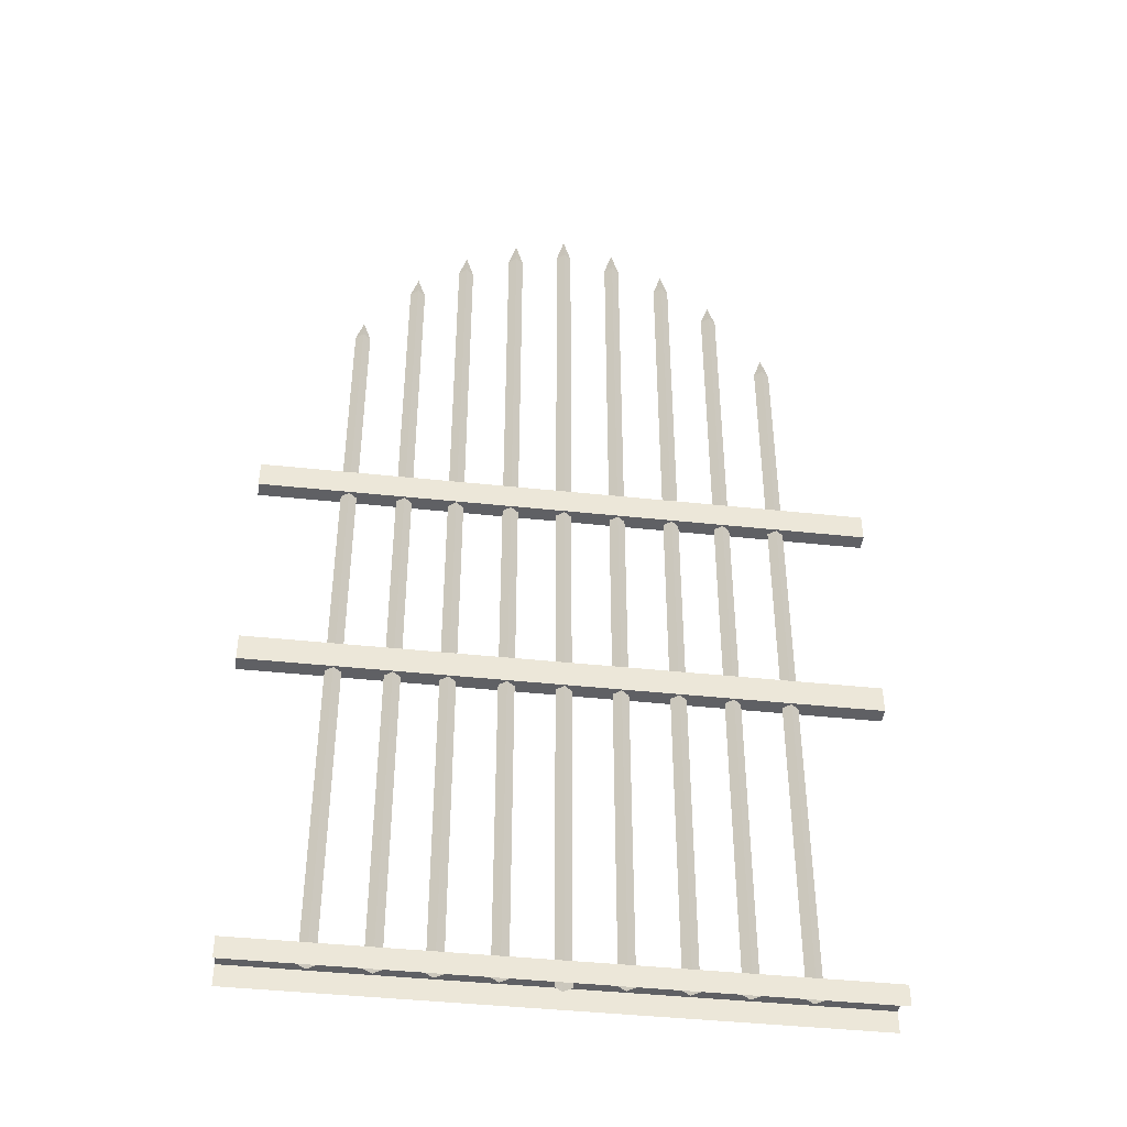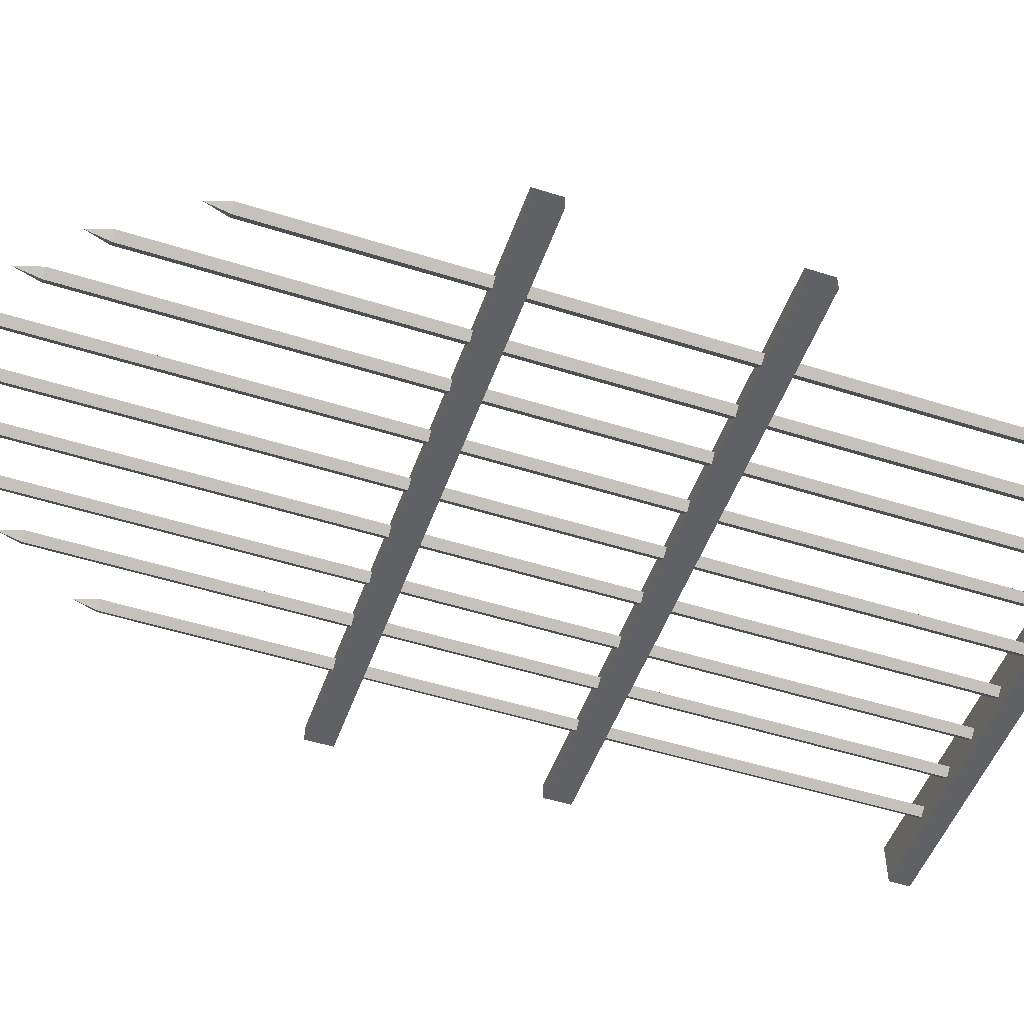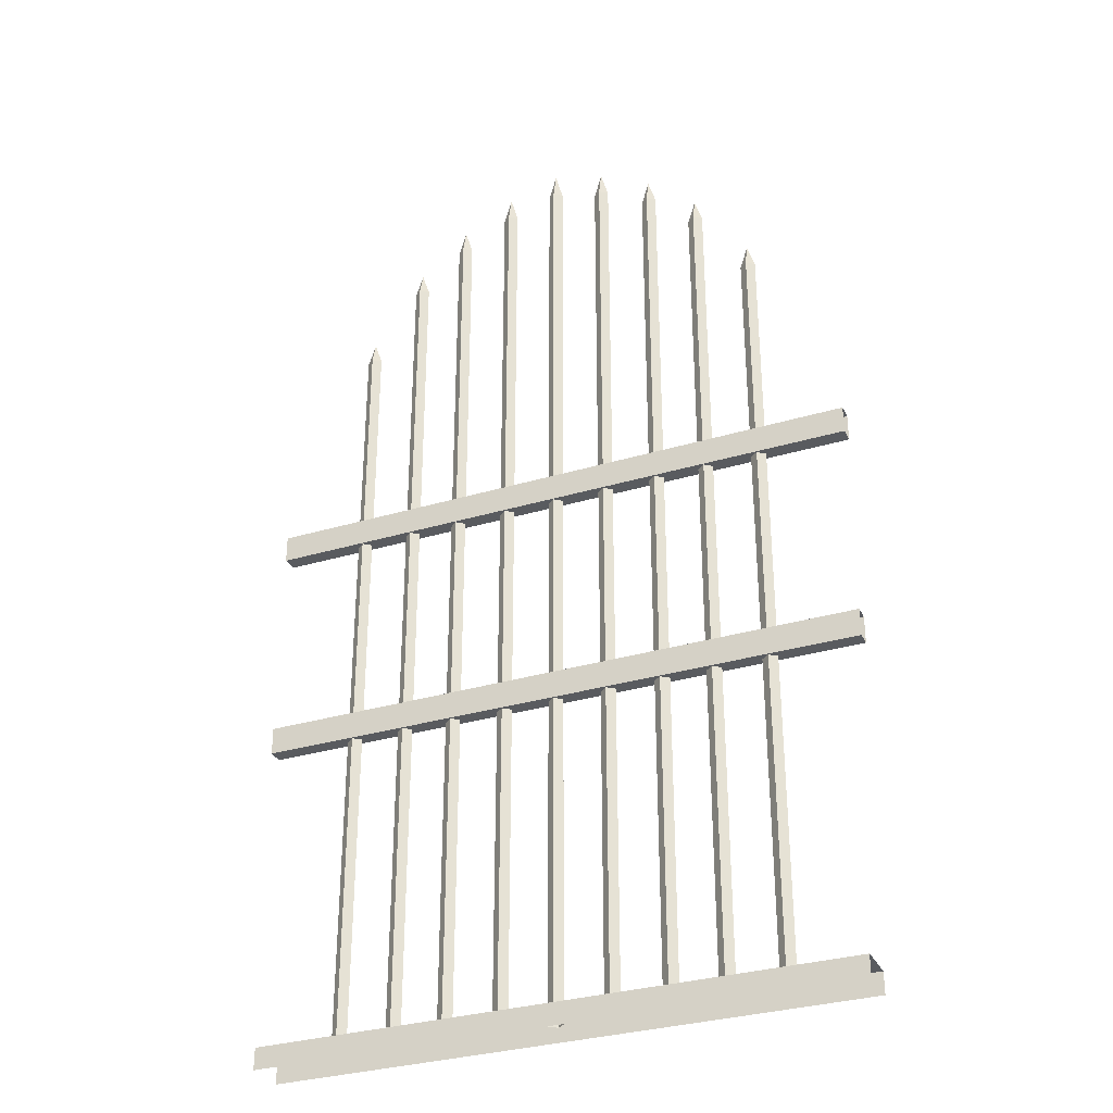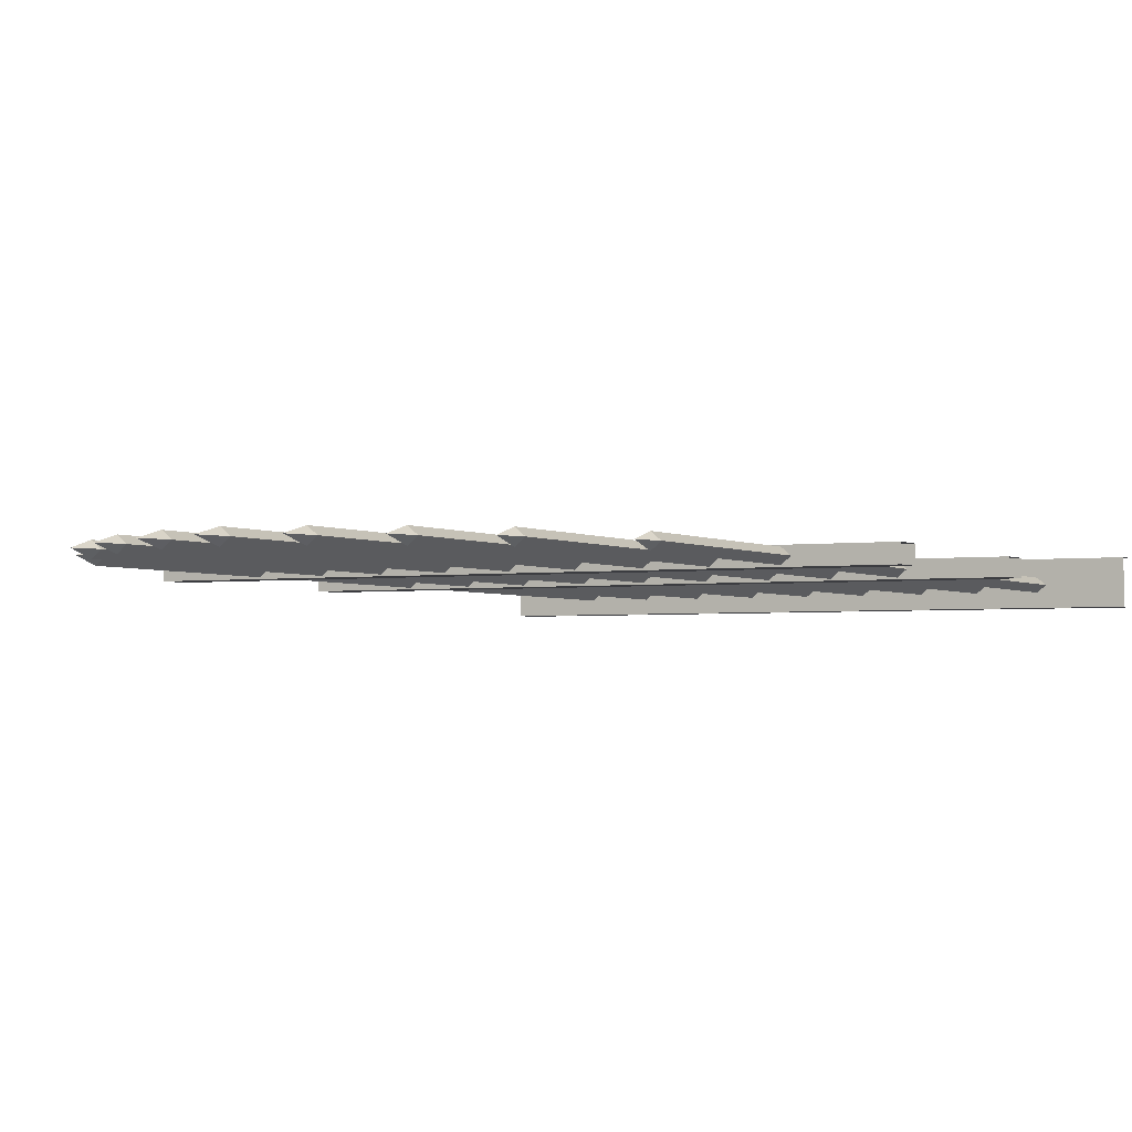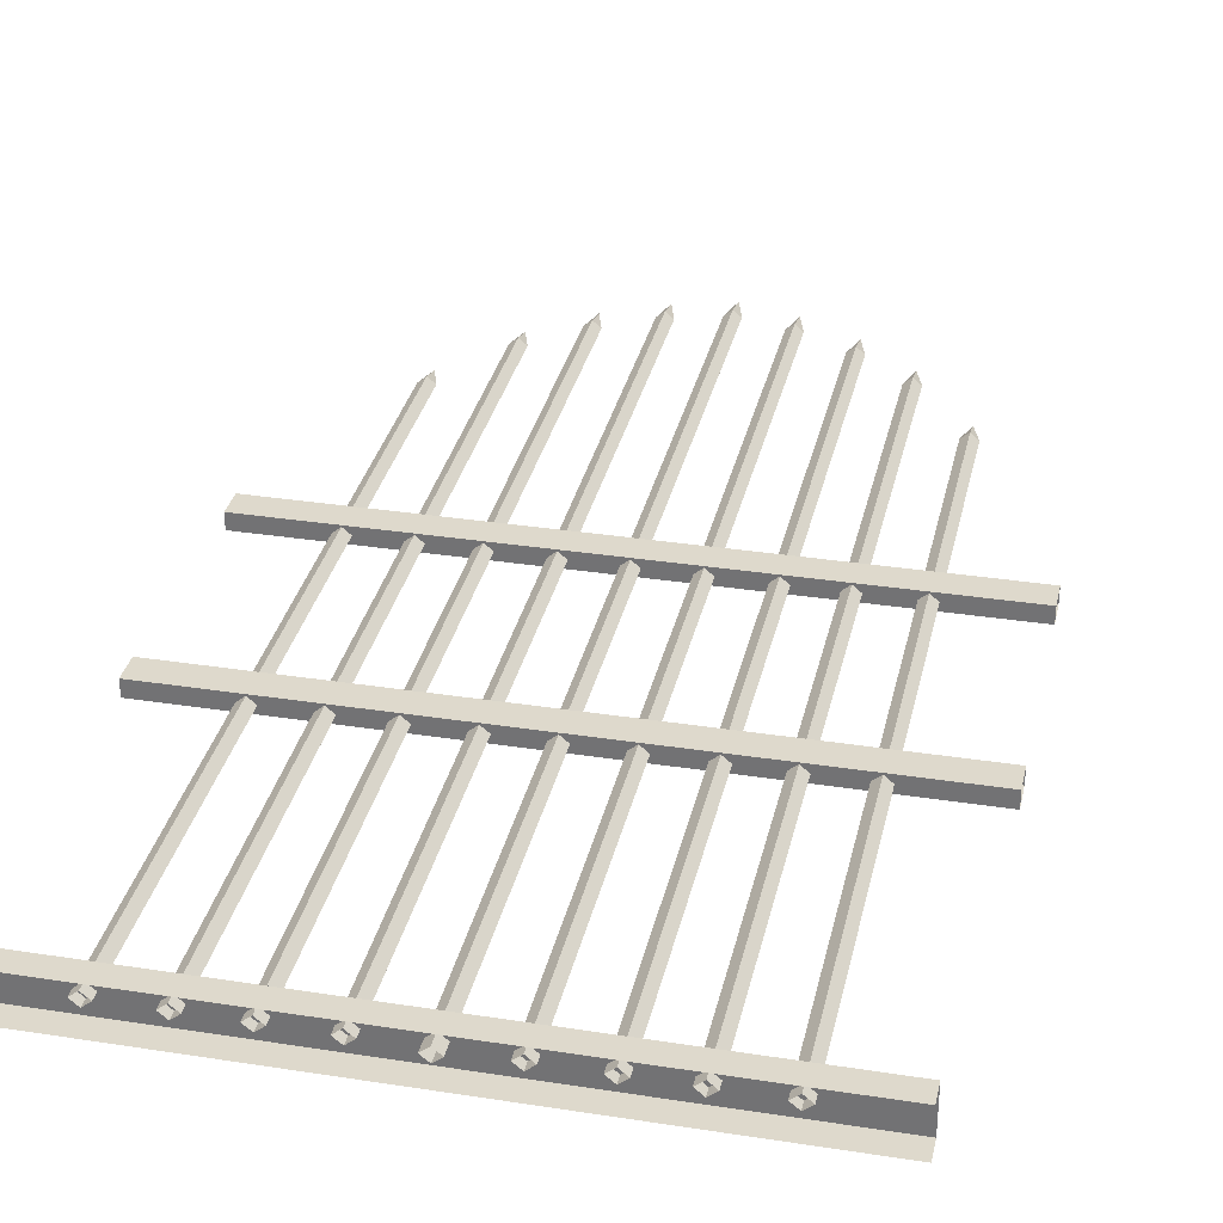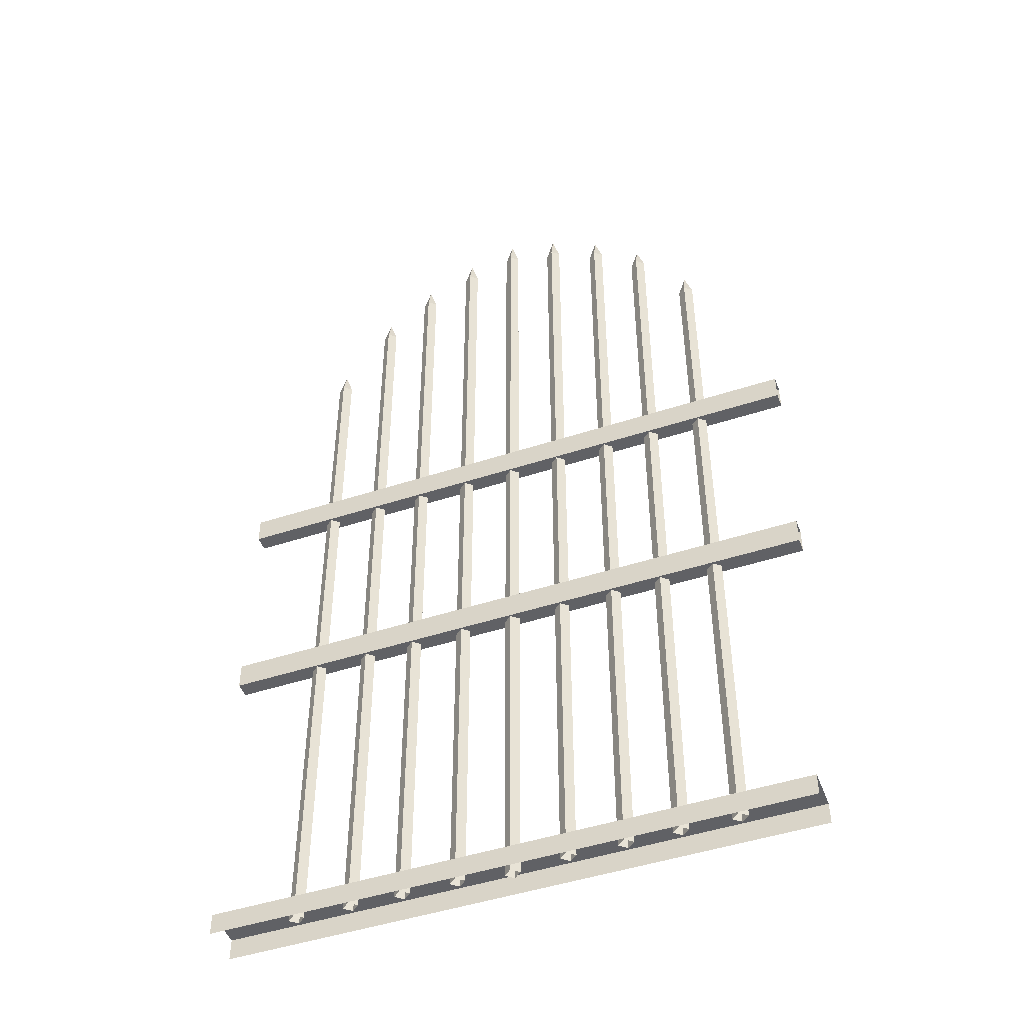
<metadata>
{"format":"obj","ext":"obj","renderer":"f3d","projection":"perspective","resolution":1024,"background":"white","views":[{"elev":-43.2,"azim":172.8,"up":"+Y"},{"elev":-50.2,"azim":-109.2,"up":"+Z"},{"elev":-32.1,"azim":-157.2,"up":"+Y"},{"elev":-2.7,"azim":-152.8,"up":"+Z"},{"elev":32.2,"azim":12.3,"up":"+Z"},{"elev":-47.8,"azim":20.2,"up":"+Y"}]}
</metadata>
<code>
v 0.2958 -1.947 0.491
v 0.2586 -1.947 0.46
v 0.2958 2.549 0.491
v 0.2586 2.549 0.46
v 0.2213 2.549 0.491
v 0.2213 -1.947 0.491
v 0.2586 2.68 0.491
v 0.2958 0.281 0.491
v 0.2586 0.281 0.46
v 0.2213 0.281 0.491
v 0.5588 -1.947 0.491
v 0.5216 -1.947 0.46
v 0.5588 2.413 0.491
v 0.5216 2.413 0.46
v 0.4843 2.413 0.491
v 0.4843 -1.947 0.491
v 0.5216 2.536 0.491
v 0.5588 0.2104 0.491
v 0.5216 0.2104 0.46
v 0.4843 0.2104 0.491
v 0.8073 -1.947 0.491
v 0.77 -1.947 0.46
v 0.8073 2.207 0.491
v 0.77 2.207 0.46
v 0.7327 2.207 0.491
v 0.7327 -1.947 0.491
v 0.77 2.319 0.491
v 0.8073 -0.008914 0.491
v 0.77 -0.008914 0.46
v 0.7327 -0.008914 0.491
v 0.03727 -1.971 0.491
v -2e-06 -1.971 0.46
v 0.03727 2.619 0.491
v -2e-06 2.619 0.46
v -0.03727 2.619 0.491
v -0.03727 -1.971 0.491
v -2e-06 2.755 0.491
v 0.03727 0.3393 0.491
v -2e-06 0.3393 0.46
v -0.03727 0.3393 0.491
v 0.2586 -1.947 0.522
v 0.2586 2.549 0.522
v 0.2586 0.281 0.522
v 0.5216 -1.947 0.522
v 0.5216 2.413 0.522
v 0.5216 0.2104 0.522
v 0.77 -1.947 0.522
v 0.77 2.207 0.522
v 0.77 -0.008914 0.522
v -2e-06 -1.971 0.522
v -2e-06 2.619 0.522
v -2e-06 0.3393 0.522
v 1.071 -1.947 0.491
v 1.034 -1.947 0.46
v 1.071 1.824 0.491
v 1.034 1.824 0.46
v 0.9966 1.824 0.491
v 0.9966 -1.947 0.491
v 1.034 1.936 0.491
v 1.071 -0.008914 0.491
v 1.034 -0.008914 0.46
v 0.9966 -0.008914 0.491
v 1.034 -1.947 0.522
v 1.034 1.824 0.522
v 1.034 -0.008914 0.522
v -0.2958 -1.947 0.491
v -0.2586 -1.947 0.46
v -0.2958 2.549 0.491
v -0.2586 2.549 0.46
v -0.2213 2.549 0.491
v -0.2213 -1.947 0.491
v -0.2586 2.68 0.491
v -0.2958 0.281 0.491
v -0.2586 0.281 0.46
v -0.2213 0.281 0.491
v -0.5588 -1.947 0.491
v -0.5216 -1.947 0.46
v -0.5588 2.413 0.491
v -0.5216 2.413 0.46
v -0.4843 2.413 0.491
v -0.4843 -1.947 0.491
v -0.5216 2.536 0.491
v -0.5588 0.2104 0.491
v -0.5216 0.2104 0.46
v -0.4843 0.2104 0.491
v -0.8073 -1.947 0.491
v -0.77 -1.947 0.46
v -0.8073 2.207 0.491
v -0.77 2.207 0.46
v -0.7327 2.207 0.491
v -0.7327 -1.947 0.491
v -0.77 2.319 0.491
v -0.8073 -0.008914 0.491
v -0.77 -0.008914 0.46
v -0.7327 -0.008914 0.491
v -0.2586 -1.947 0.522
v -0.2586 2.549 0.522
v -0.2586 0.281 0.522
v -0.5216 -1.947 0.522
v -0.5216 2.413 0.522
v -0.5216 0.2104 0.522
v -0.77 -1.947 0.522
v -0.77 2.207 0.522
v -0.77 -0.008914 0.522
v -1.071 -1.947 0.491
v -1.034 -1.947 0.46
v -1.071 1.824 0.491
v -1.034 1.824 0.46
v -0.9966 1.824 0.491
v -0.9966 -1.947 0.491
v -1.034 1.936 0.491
v -1.071 -0.008914 0.491
v -1.034 -0.008914 0.46
v -0.9966 -0.008914 0.491
v -1.034 -1.947 0.522
v -1.034 1.824 0.522
v -1.034 -0.008914 0.522
v 1.463 0.6787 0.5284
v 1.463 0.6787 0.4536
v 1.463 0.8119 0.5284
v 1.463 0.8119 0.4536
v 0 0.6787 0.4536
v 0 0.8119 0.4536
v 0 0.8119 0.5284
v 1.401 -2.007 0.3962
v -0.001402 -2.007 0.5993
v -0.001402 -2.007 0.3962
v 1.401 -1.904 0.5993
v 1.401 -1.904 0.3962
v -0.001402 -1.904 0.3962
v -0.001402 -1.904 0.5993
v 0 0.6787 0.5284
v 1.463 -0.4118 0.5284
v 1.463 -0.4118 0.4536
v 1.463 -0.2786 0.5284
v 1.463 -0.2786 0.4536
v -0 -0.4118 0.4536
v -0 -0.2786 0.4536
v -0 -0.2786 0.5284
v -0 -0.4118 0.5284
v 1.401 -2.007 0.5993
v -1.403 -2.007 0.5993
v -1.403 -2.007 0.3962
v -1.403 -1.904 0.3962
v -1.403 -1.904 0.5993
v -1.463 0.6787 0.4536
v -1.463 0.8119 0.4536
v -1.463 0.8119 0.5284
v -1.463 0.6787 0.5284
v -1.463 -0.4118 0.4536
v -1.463 -0.2786 0.4536
v -1.463 -0.2786 0.5284
v -1.463 -0.4118 0.5284
f 8 9 4 3
f 9 10 5 4
f 3 4 7
f 4 5 7
f 1 2 9 8
f 2 6 10 9
f 18 19 14 13
f 19 20 15 14
f 13 14 17
f 14 15 17
f 11 12 19 18
f 12 16 20 19
f 28 29 24 23
f 29 30 25 24
f 23 24 27
f 24 25 27
f 21 22 29 28
f 22 26 30 29
f 38 39 34 33
f 39 40 35 34
f 33 34 37
f 34 35 37
f 31 32 39 38
f 32 36 40 39
f 8 3 42 43
f 43 42 5 10
f 3 7 42
f 42 7 5
f 1 8 43 41
f 41 43 10 6
f 18 13 45 46
f 46 45 15 20
f 13 17 45
f 45 17 15
f 11 18 46 44
f 44 46 20 16
f 28 23 48 49
f 49 48 25 30
f 23 27 48
f 48 27 25
f 21 28 49 47
f 47 49 30 26
f 38 33 51 52
f 52 51 35 40
f 33 37 51
f 51 37 35
f 31 38 52 50
f 50 52 40 36
f 60 61 56 55
f 61 62 57 56
f 55 56 59
f 56 57 59
f 53 54 61 60
f 54 58 62 61
f 60 55 64 65
f 65 64 57 62
f 55 59 64
f 64 59 57
f 53 60 65 63
f 63 65 62 58
f 73 68 69 74
f 74 69 70 75
f 68 72 69
f 69 72 70
f 66 73 74 67
f 67 74 75 71
f 83 78 79 84
f 84 79 80 85
f 78 82 79
f 79 82 80
f 76 83 84 77
f 77 84 85 81
f 93 88 89 94
f 94 89 90 95
f 88 92 89
f 89 92 90
f 86 93 94 87
f 87 94 95 91
f 73 98 97 68
f 98 75 70 97
f 68 97 72
f 97 70 72
f 66 96 98 73
f 96 71 75 98
f 83 101 100 78
f 101 85 80 100
f 78 100 82
f 100 80 82
f 76 99 101 83
f 99 81 85 101
f 93 104 103 88
f 104 95 90 103
f 88 103 92
f 103 90 92
f 86 102 104 93
f 102 91 95 104
f 112 107 108 113
f 113 108 109 114
f 107 111 108
f 108 111 109
f 105 112 113 106
f 106 113 114 110
f 112 117 116 107
f 117 114 109 116
f 107 116 111
f 116 109 111
f 105 115 117 112
f 115 110 114 117
f 120 121 123 124
f 119 122 123 121
f 128 129 130 131
f 125 127 130 129
f 118 120 124 132
f 118 132 122 119
f 135 136 138 139
f 134 137 138 136
f 133 135 139 140
f 133 140 137 134
f 141 128 131 126
f 131 130 144 145
f 127 143 144 130
f 126 131 145 142
f 124 123 147 148
f 122 146 147 123
f 132 124 148 149
f 132 149 146 122
f 139 138 151 152
f 137 150 151 138
f 140 139 152 153
f 140 153 150 137

</code>
